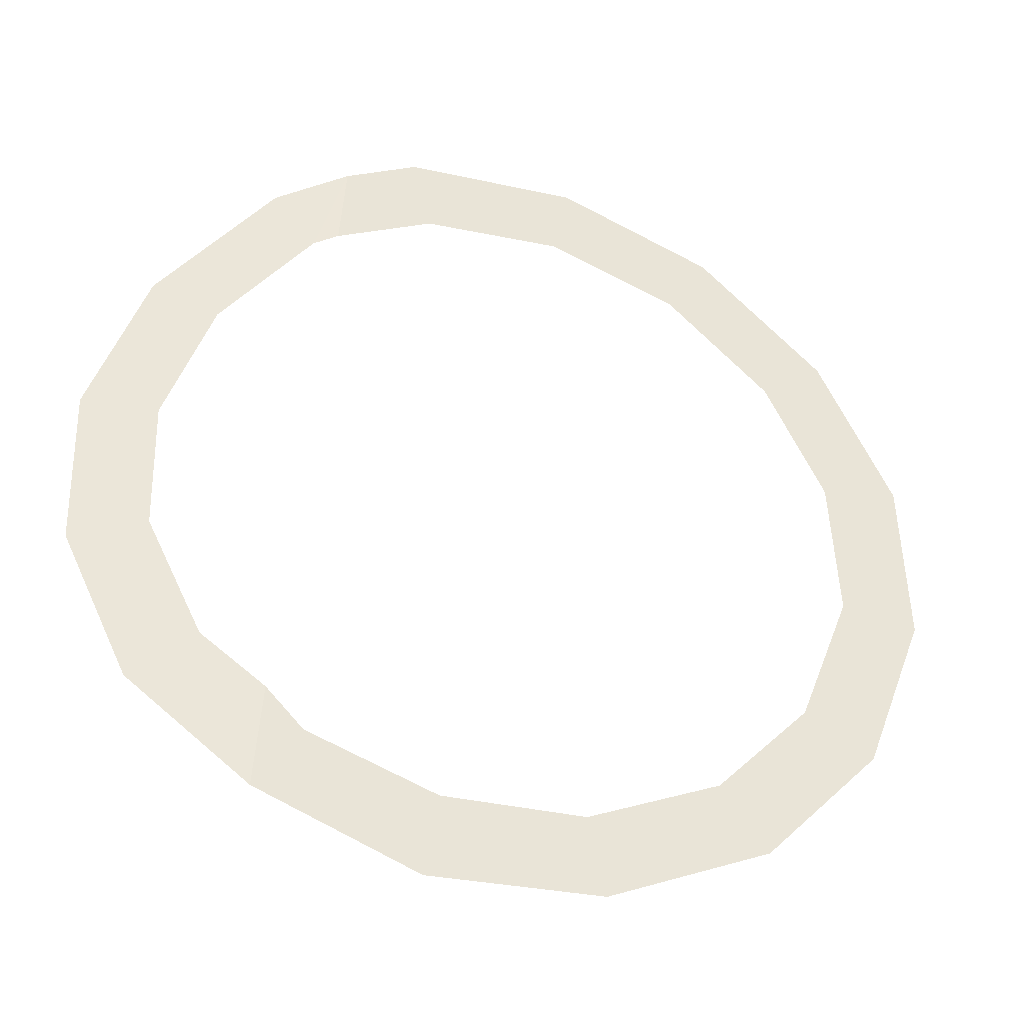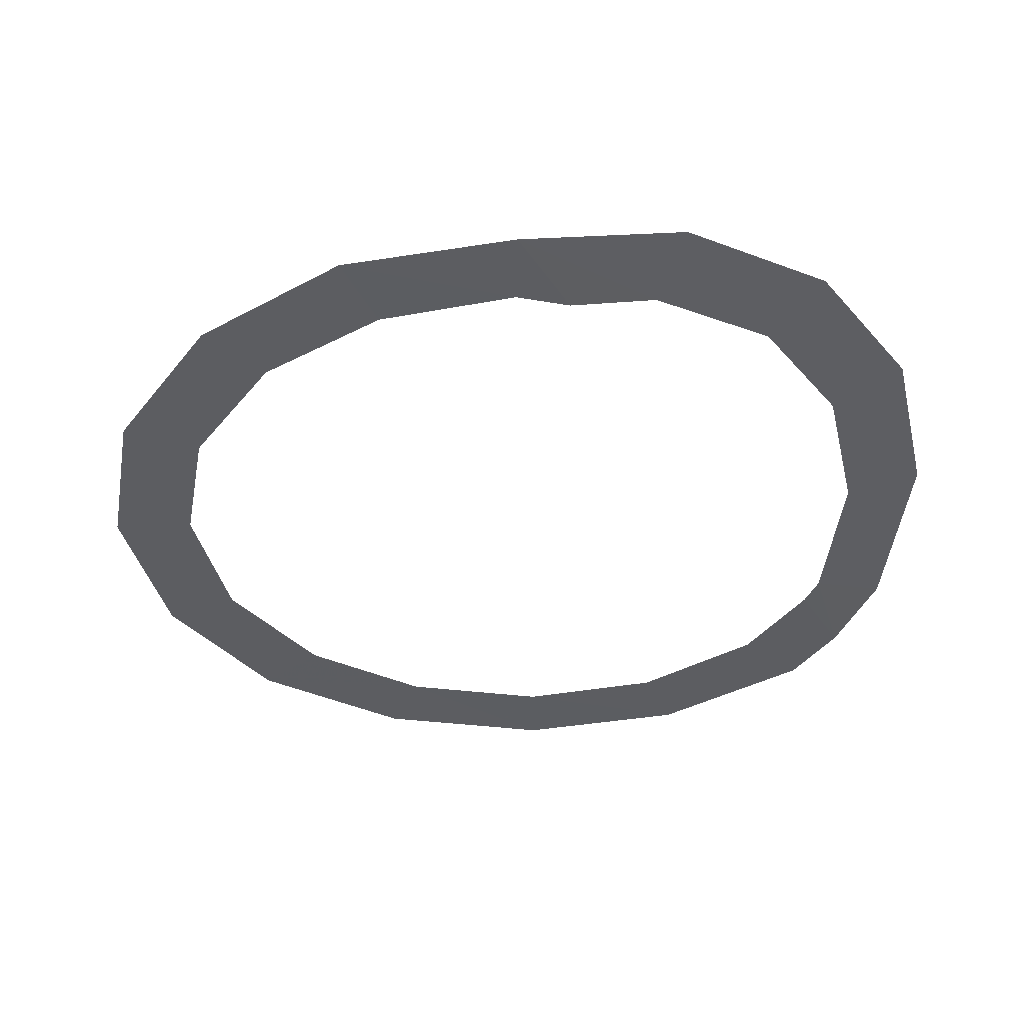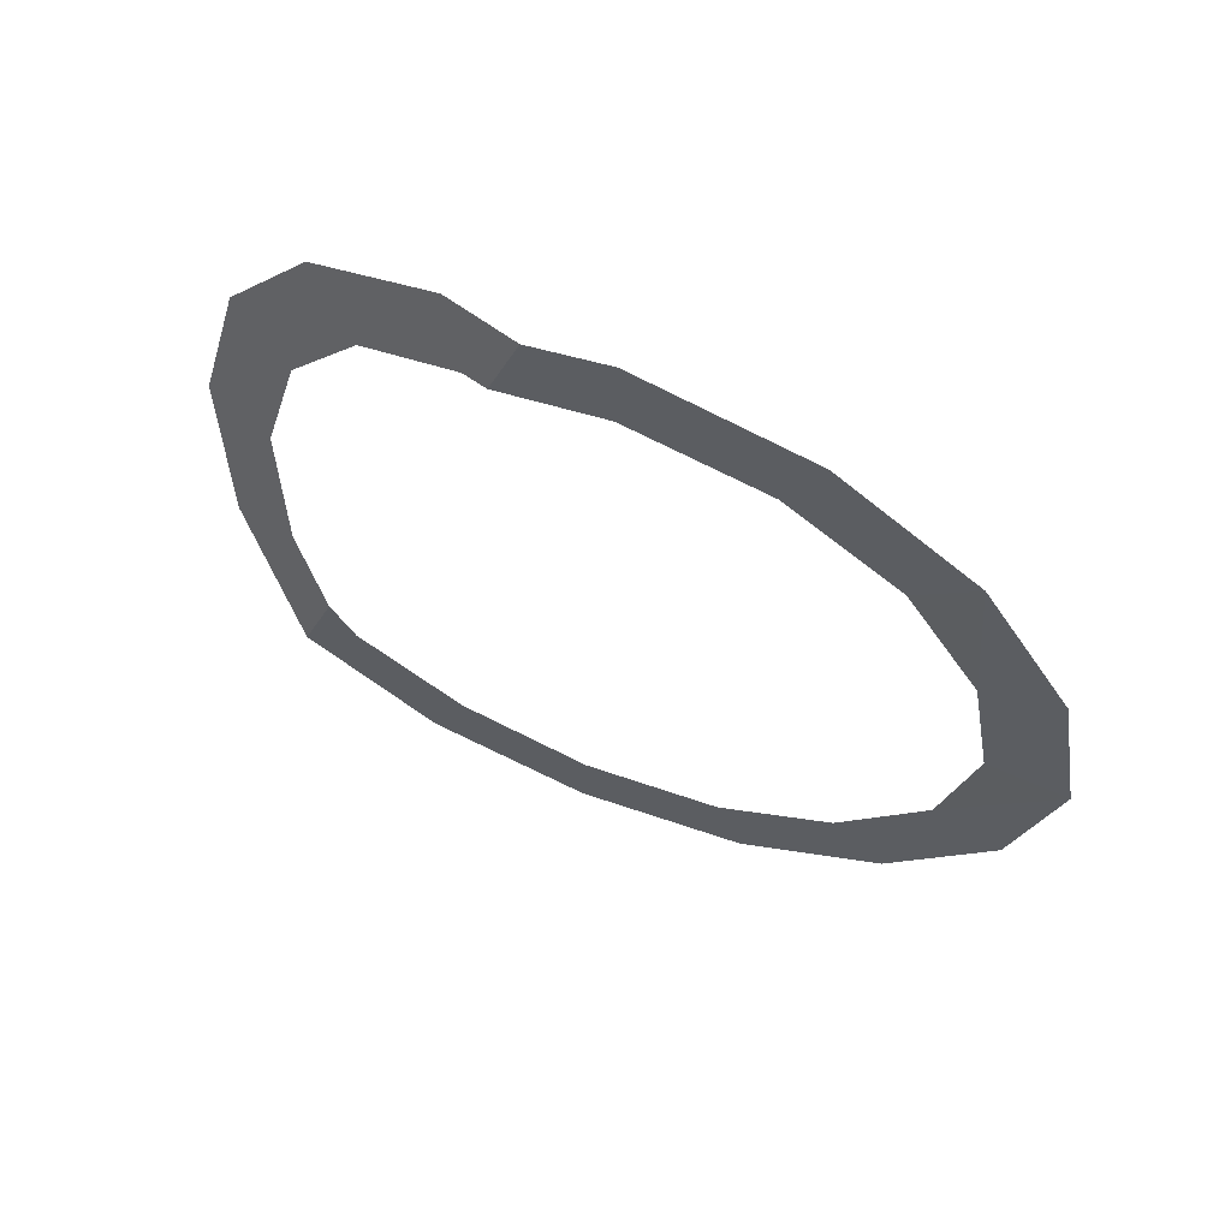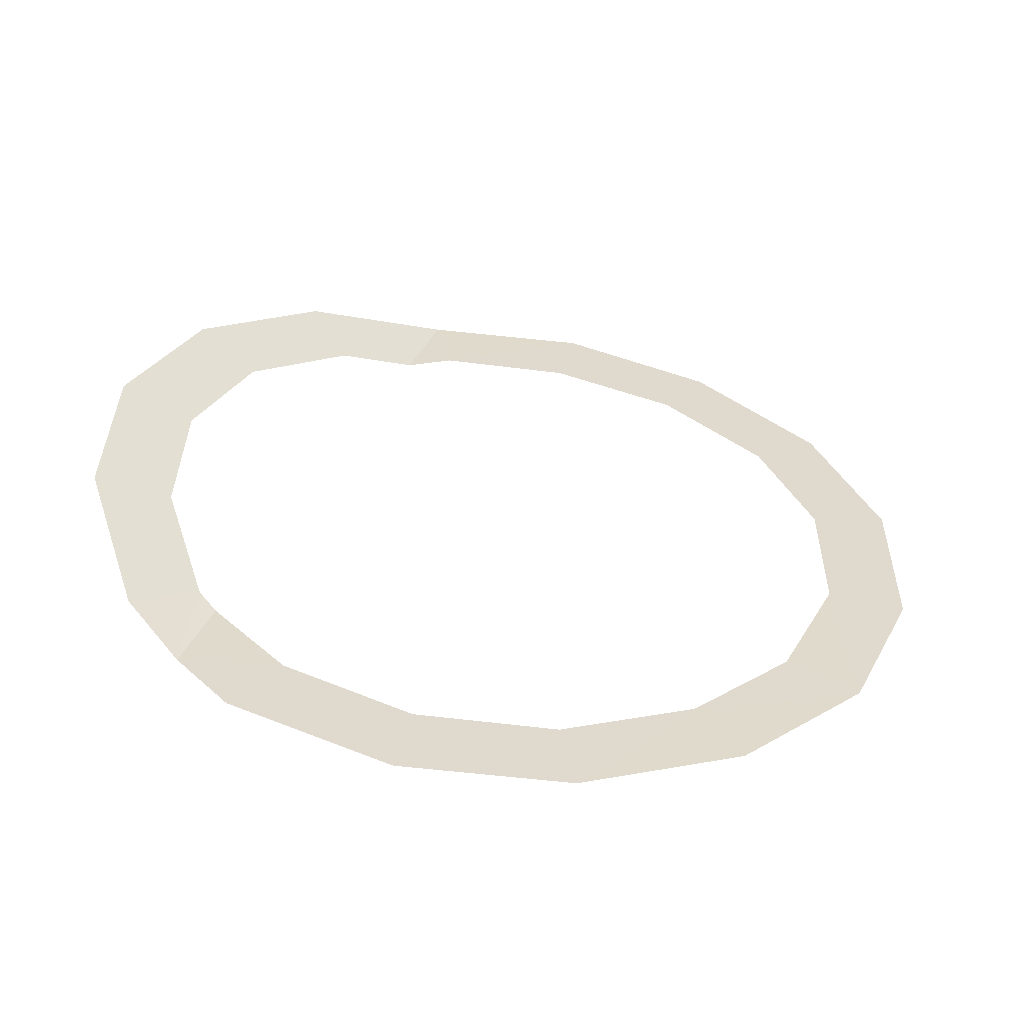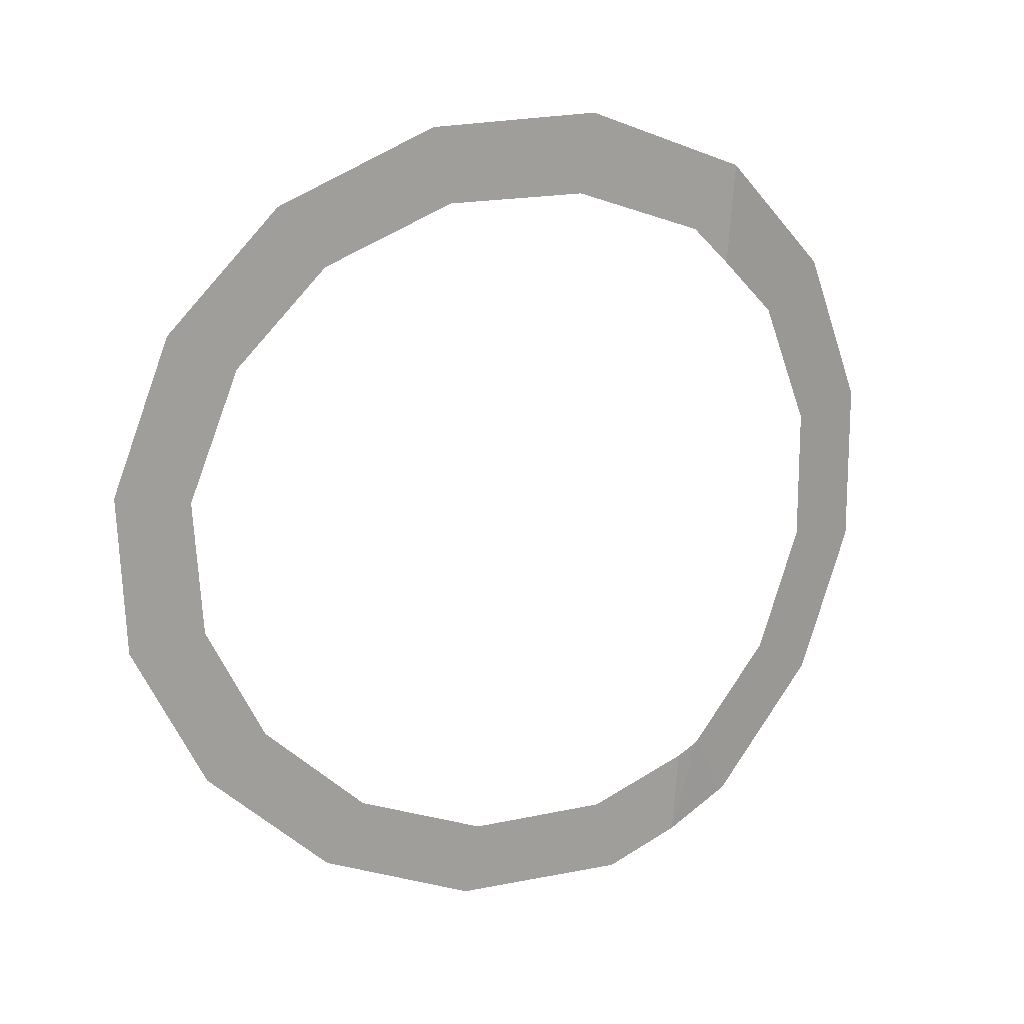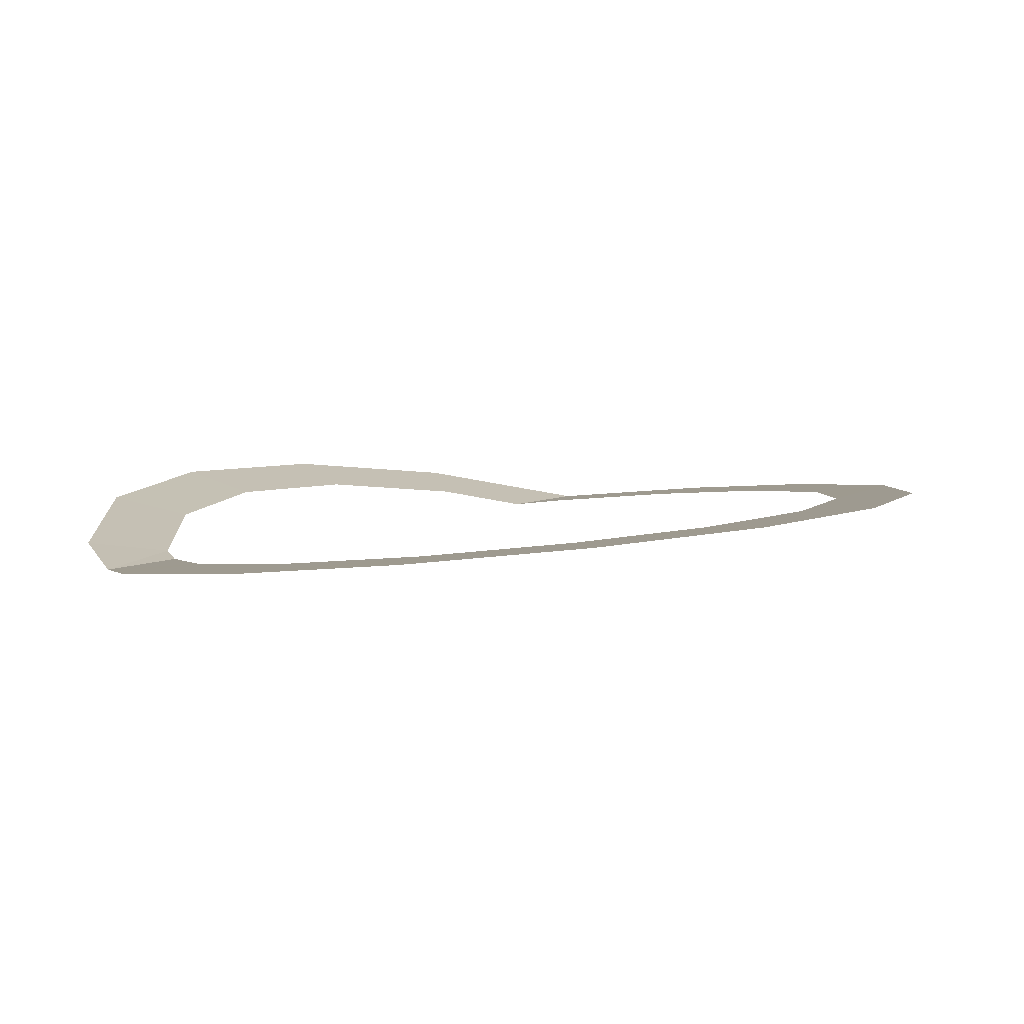
<metadata>
{"format":"obj","ext":"obj","renderer":"f3d","projection":"perspective","resolution":1024,"background":"white","views":[{"elev":-65.2,"azim":148.8,"up":"+Y"},{"elev":-8.0,"azim":21.2,"up":"+Z"},{"elev":-43.9,"azim":149.0,"up":"+Z"},{"elev":4.6,"azim":-171.7,"up":"+Z"},{"elev":-48.1,"azim":-15.0,"up":"+Z"},{"elev":-24.4,"azim":-147.6,"up":"+Z"}]}
</metadata>
<code>
v 0.2635 0.3921 -0.851
v 0.258 0.407 -0.8595
v 0.2955 0.4139 -0.8555
v 0.2945 0.3975 -0.8475
v 0.1995 0.3587 -0.847
v 0.224 0.3875 -0.8565
v 0.2355 0.376 -0.8485
v 0.216 0.3533 -0.841
v 0.3245 0.3915 -0.8385
v 0.2945 0.3975 -0.8475
v 0.2955 0.4139 -0.8555
v 0.333 0.4068 -0.8445
v 0.2794 0.2341 -0.7688
v 0.243 0.241 -0.7795
v 0.251 0.2562 -0.7855
v 0.281 0.2511 -0.777
v 0.212 0.2606 -0.7955
v 0.1935 0.2893 -0.8135
v 0.2105 0.2951 -0.813
v 0.2255 0.2721 -0.7985
v 0.3245 0.3915 -0.8385
v 0.333 0.4068 -0.8445
v 0.3468 0.3971 -0.8369
v 0.3432 0.3787 -0.8284
v 0.3475 0.3766 -0.8245
v 0.3432 0.3787 -0.8284
v 0.3468 0.3971 -0.8369
v 0.2355 0.376 -0.8485
v 0.224 0.3875 -0.8565
v 0.258 0.407 -0.8595
v 0.2635 0.3921 -0.851
v 0.3475 0.3766 -0.8245
v 0.3468 0.3971 -0.8369
v 0.3595 0.3911 -0.825
v 0.2065 0.3245 -0.8285
v 0.189 0.3245 -0.832
v 0.1995 0.3587 -0.847
v 0.216 0.3533 -0.841
v 0.1935 0.2893 -0.8135
v 0.189 0.3245 -0.832
v 0.2065 0.3245 -0.8285
v 0.2105 0.2951 -0.813
v 0.36 0.3569 -0.8045
v 0.3475 0.3766 -0.8245
v 0.3595 0.3911 -0.825
v 0.3755 0.366 -0.7995
v 0.3625 0.331 -0.7875
v 0.36 0.3569 -0.8045
v 0.3755 0.366 -0.7995
v 0.3785 0.3347 -0.779
v 0.3685 0.2998 -0.765
v 0.3545 0.3025 -0.776
v 0.3625 0.331 -0.7875
v 0.3785 0.3347 -0.779
v 0.243 0.241 -0.7795
v 0.212 0.2606 -0.7955
v 0.2255 0.2721 -0.7985
v 0.251 0.2562 -0.7855
v 0.3465 0.2663 -0.76
v 0.3365 0.2753 -0.772
v 0.3545 0.3025 -0.776
v 0.3685 0.2998 -0.765
v 0.317 0.2414 -0.765
v 0.3211 0.2626 -0.7748
v 0.3365 0.2753 -0.772
v 0.3465 0.2663 -0.76
v 0.2794 0.2341 -0.7688
v 0.281 0.2511 -0.777
v 0.311 0.256 -0.7735
v 0.317 0.2414 -0.765
v 0.317 0.2414 -0.765
v 0.311 0.256 -0.7735
v 0.3211 0.2626 -0.7748
g mesh6949943
f 1 2 3
f 3 4 1
f 5 6 7
f 7 8 5
f 9 10 11
f 11 12 9
f 13 14 15
f 15 16 13
f 17 18 19
f 19 20 17
f 21 22 23
f 23 24 21
f 25 26 27
f 28 29 30
f 30 31 28
f 32 33 34
f 35 36 37
f 37 38 35
f 39 40 41
f 41 42 39
f 43 44 45
f 45 46 43
f 47 48 49
f 49 50 47
f 51 52 53
f 53 54 51
f 55 56 57
f 57 58 55
f 59 60 61
f 61 62 59
f 63 64 65
f 65 66 63
f 67 68 69
f 69 70 67
f 71 72 73

</code>
